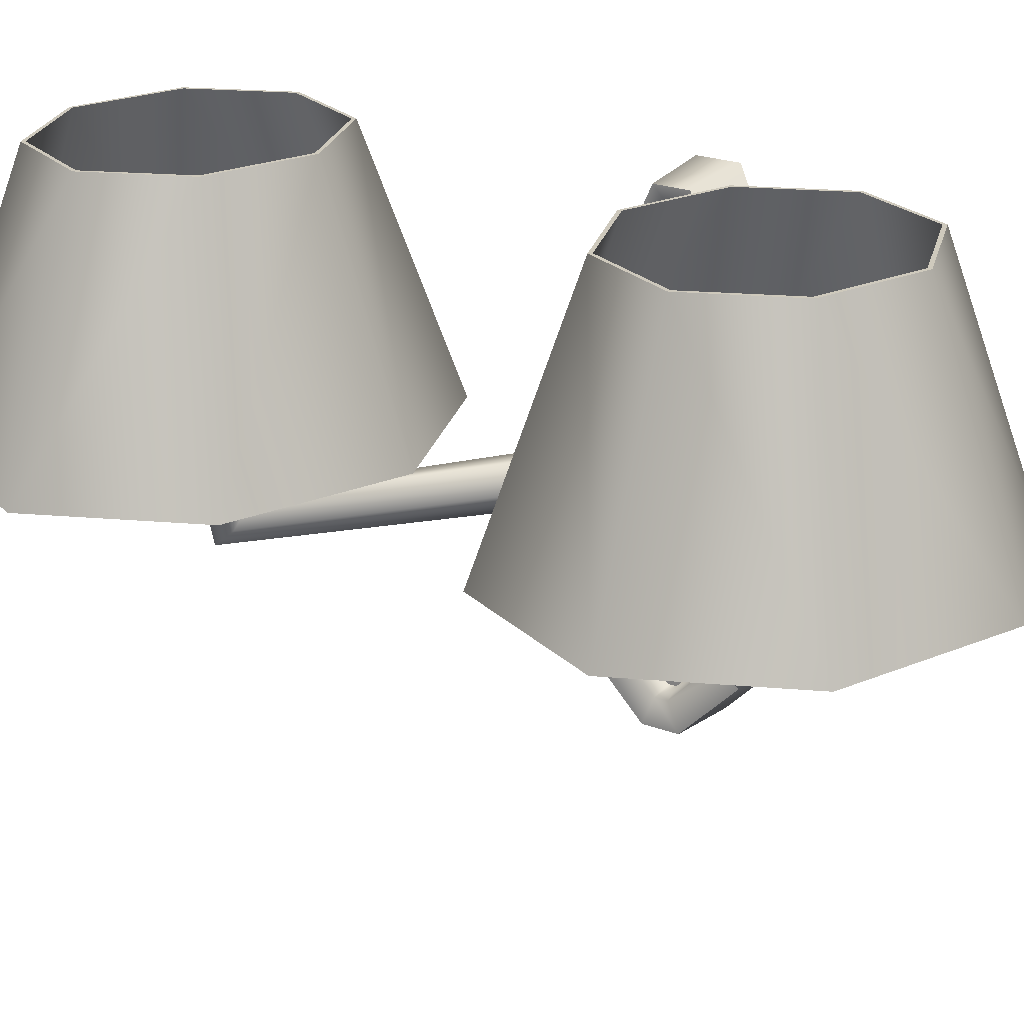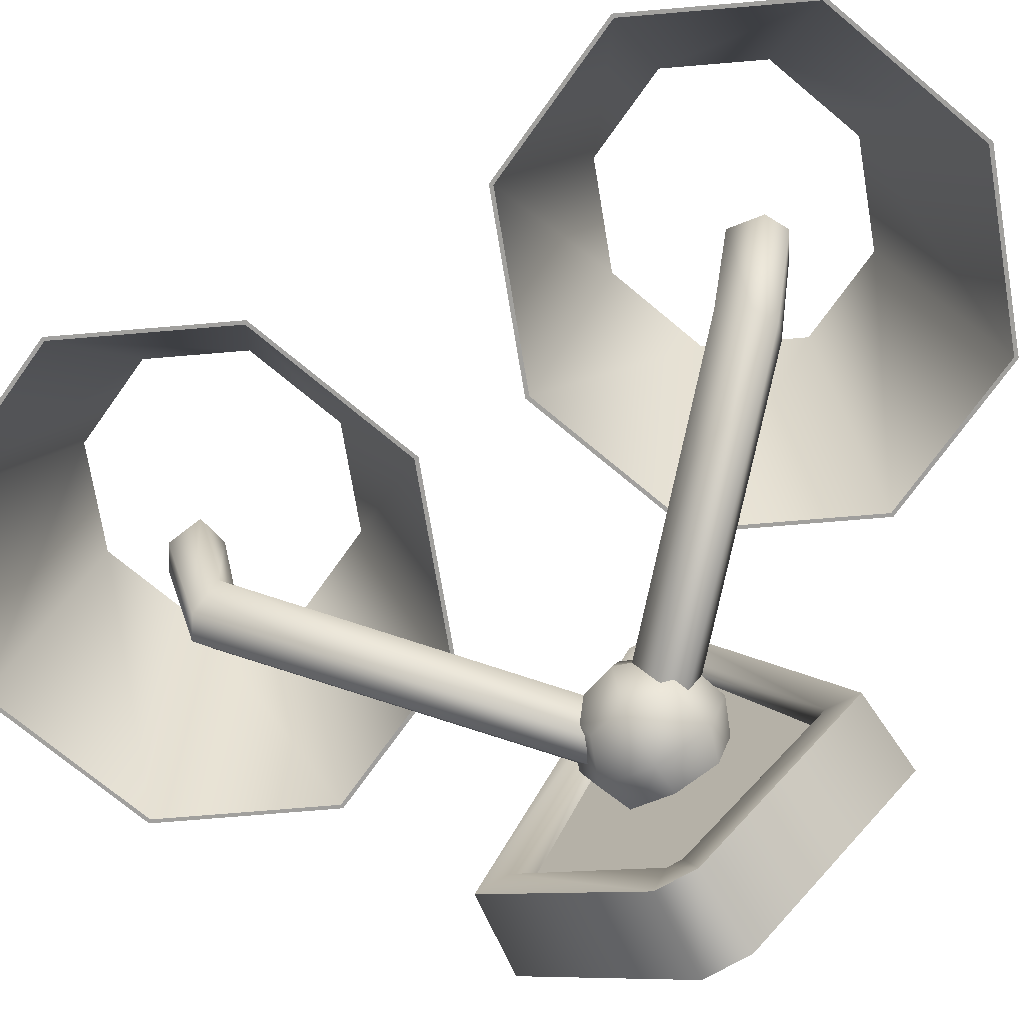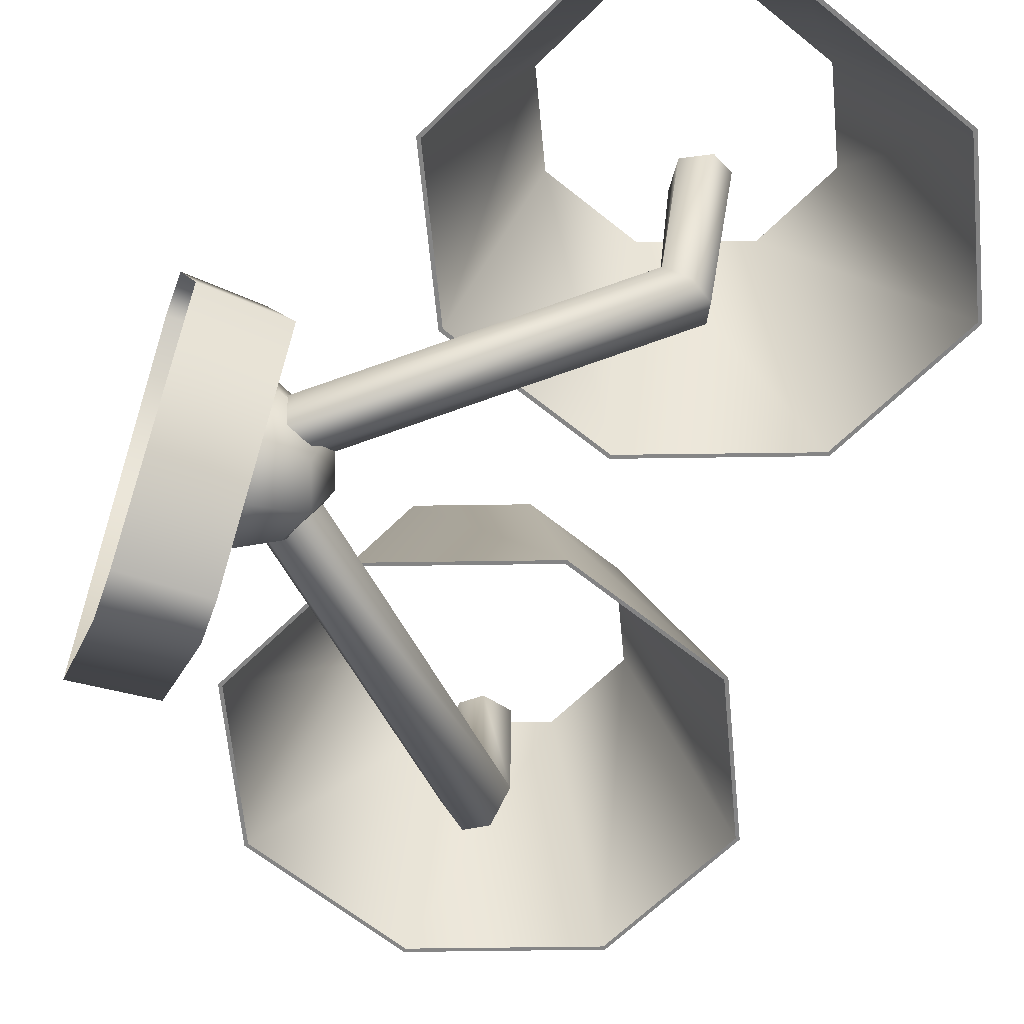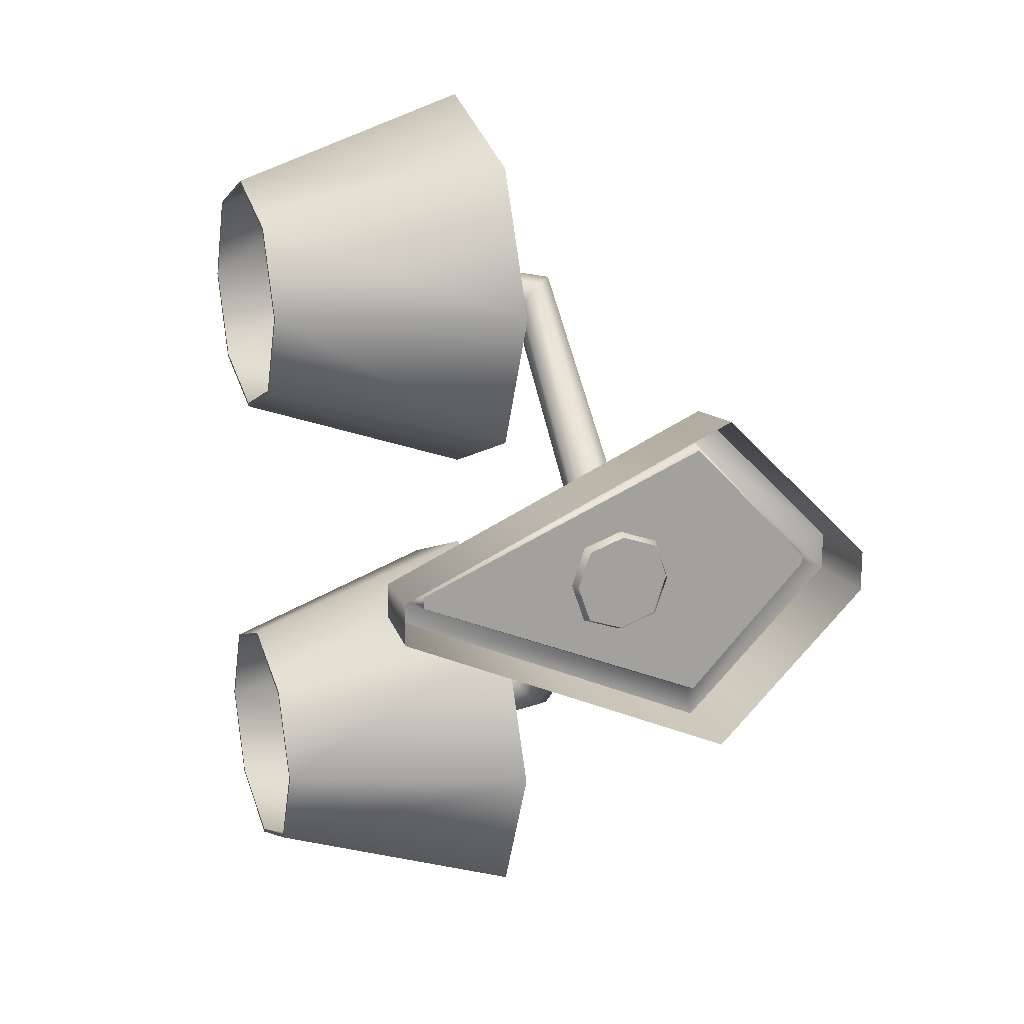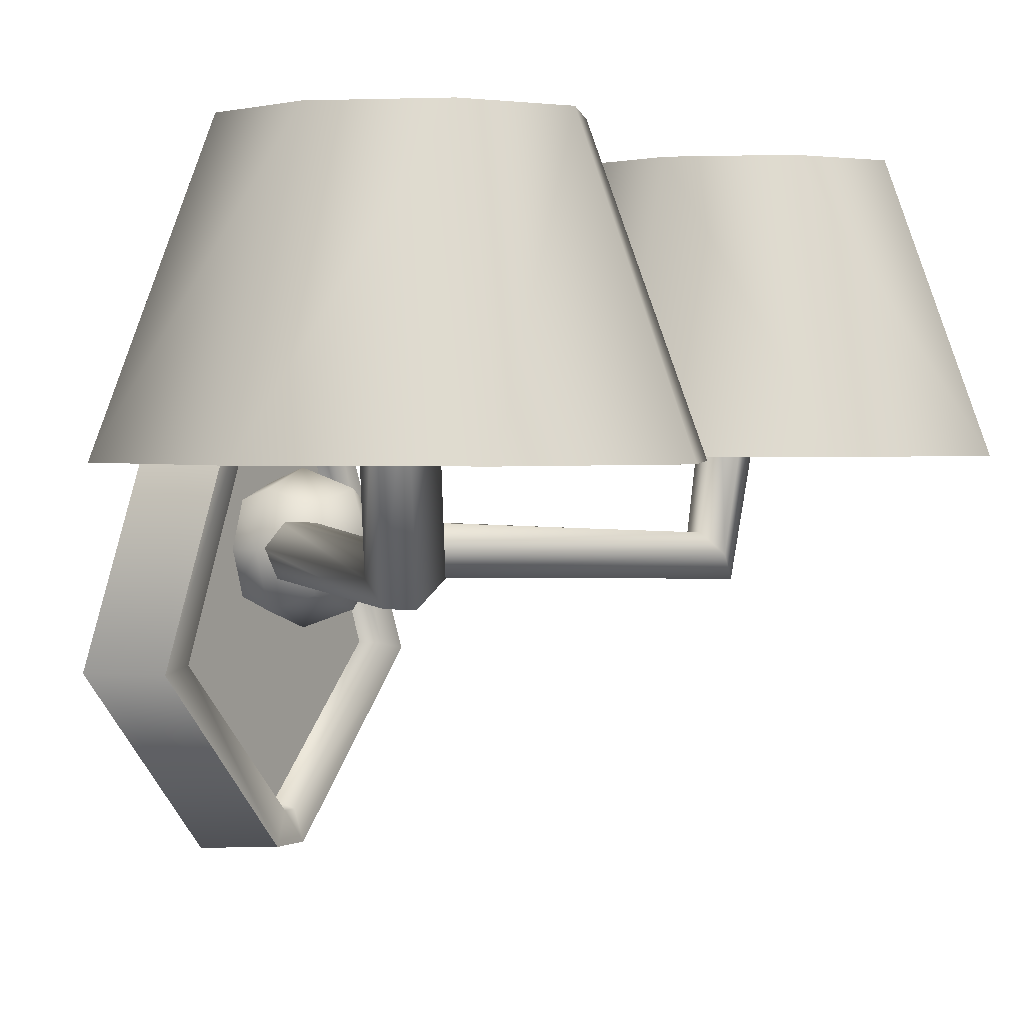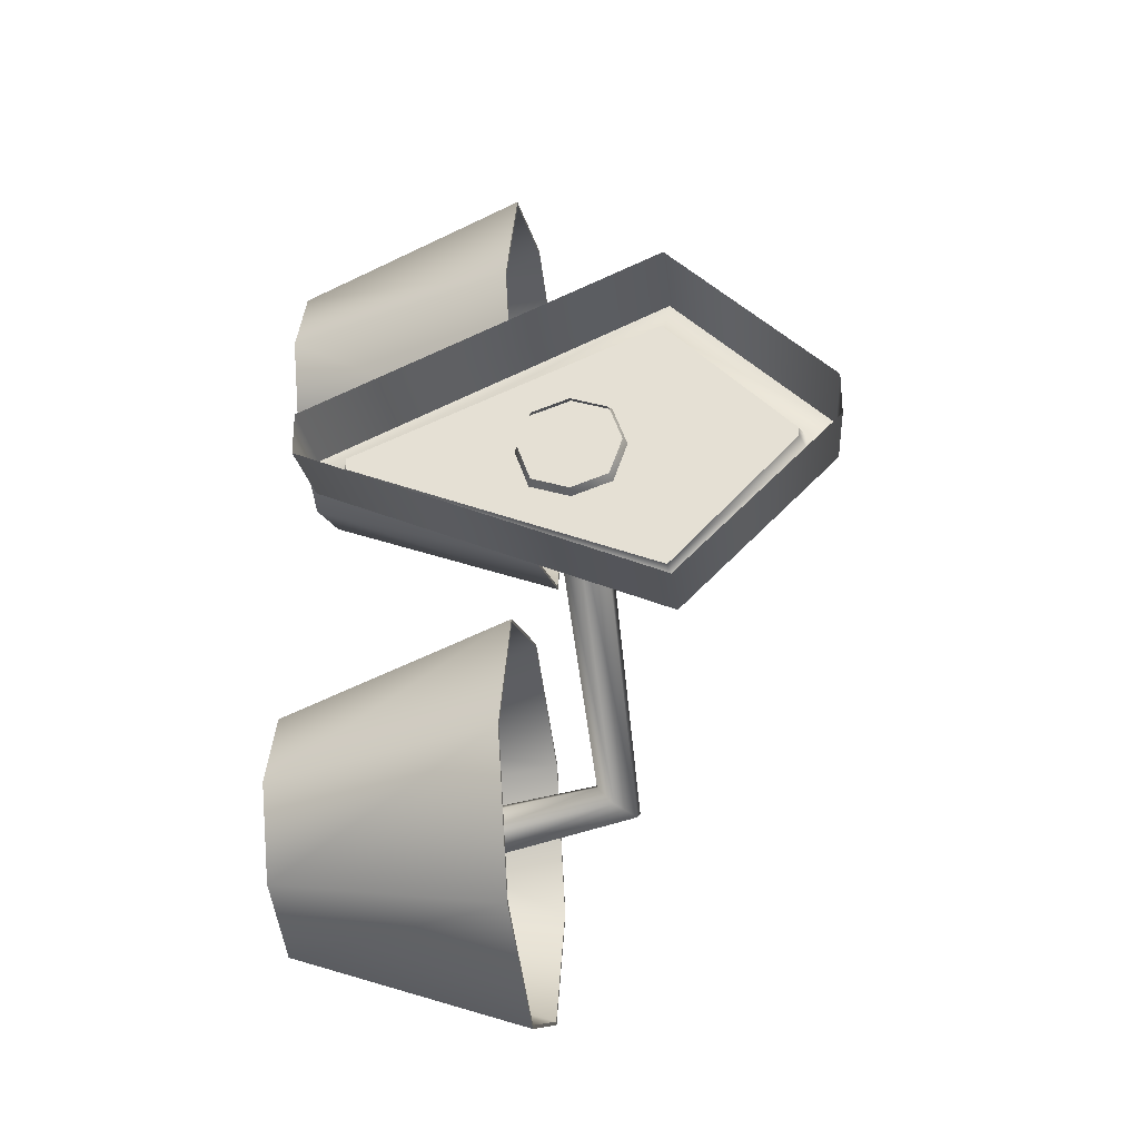
<metadata>
{"format":"obj","ext":"obj","renderer":"f3d","projection":"perspective","resolution":1024,"background":"white","views":[{"elev":22.5,"azim":123.4,"up":"+Y"},{"elev":-71.8,"azim":119.7,"up":"+Y"},{"elev":-61.6,"azim":-19.5,"up":"+Y"},{"elev":16.7,"azim":-109.8,"up":"+Z"},{"elev":1.8,"azim":30.9,"up":"+Y"},{"elev":-30.3,"azim":-82.5,"up":"+Z"}]}
</metadata>
<code>
g Wandlampe_gross.001
v 0.7283 0.3025 -0.4515
v 0.7077 -0.0125 -0.3973
v 0.6929 -0.05323 -0.4474
v 0.7213 0.2938 -0.5144
v 0.676 0.3008 -0.4383
v 0.6632 0.02194 -0.3976
v 0.6375 0.289 -0.5107
v 0.6174 -0.01215 -0.4588
v 0.6293 0.02062 -0.4185
v 0.6418 0.2897 -0.4577
v 0.6839 0.2859 -0.5362
v 0.656 -0.05131 -0.4707
v 0.1848 -0.04529 0.00242
v 0.1512 -0.04126 -0.02547
v 0.2134 0.004092 0.0339
v 0.184 0.04807 0.01323
v 0.1278 0.00743 -0.0339
v 0.1535 0.04886 -0.01223
v 0.7283 0.3025 0.4899
v 0.7213 0.2938 0.5527
v 0.6929 -0.05323 0.4857
v 0.7077 -0.0125 0.4357
v 0.676 0.3008 0.4767
v 0.6632 0.02194 0.4359
v 0.6375 0.289 0.5491
v 0.6418 0.2897 0.496
v 0.6293 0.02062 0.4569
v 0.6174 -0.01215 0.4971
v 0.6839 0.2859 0.5745
v 0.656 -0.05131 0.5091
v 0.1512 -0.04126 0.06381
v 0.1848 -0.04529 0.03592
v 0.2134 0.004092 0.00444
v 0.184 0.04807 0.02511
v 0.1535 0.04886 0.05057
v 0.1278 0.00743 0.07225
v 0.144 -0.1661 -0.2628
v 0.144 0.4177 -0.00989
v 0.1084 0.4074 -0.01118
v 0.1084 -0.1639 -0.2507
v 0.1453 0.4674 -0.03379
v 0.1453 -0.1769 -0.321
v 0.144 -0.4116 -0.01272
v 0.1453 -0.4663 -0.03535
v 0 -0.1792 -0.3331
v 0 0.4777 -0.04047
v 0.144 0.4177 0.009892
v 0.1084 0.4074 0.01118
v 0 0.4777 0.04047
v 0.1453 0.4674 0.03379
v 0.144 -0.1661 0.2628
v 0.1084 -0.1639 0.2507
v 0 -0.1792 0.3331
v 0.1453 -0.1769 0.321
v 0.144 -0.4116 0.01272
v 0.1084 -0.4003 0.008026
v 0 -0.4777 0.04004
v 0.1453 -0.4663 0.03535
v 0.1084 -0.4003 -0.008026
v 0 -0.4777 -0.04004
v 0.1084 -0.1639 -0.00895
v 0.1084 -0.1639 0.00895
v 0.1706 0.001781 -0.1252
v 0.1706 -0.09213 -0.09391
v 0.09069 -0.06778 -0.06956
v 0.09069 0.001781 -0.09391
v 0.09069 0.07134 -0.06956
v 0.1706 0.09569 -0.09391
v 0.2401 0.07134 -0.06956
v 0.2645 0.001781 -0.09391
v 0.2401 -0.06778 -0.06956
v 0.2958 0.001781 0
v 0.2645 -0.09213 -0
v 0.2645 0.09569 0
v 0.2401 0.07134 0.06956
v 0.2645 0.001781 0.09391
v 0.2401 -0.06778 0.06956
v 0.1706 0.001781 0.1252
v 0.1706 -0.09213 0.09391
v 0.1706 0.09569 0.09391
v 0.09069 0.07134 0.06956
v 0.09069 0.001781 0.09391
v 0.09069 -0.06778 0.06956
v 0.1706 -0.1234 -0
v 0.09069 -0.09213 -0
v 0.1706 0.127 0
v 0.09069 0.09569 0
v 0.6858 0.1465 -0.8615
v 0.6858 0.6058 -0.703
v 0.8719 0.6058 -0.634
v 0.9972 0.1465 -0.7462
v 0.9489 0.6058 -0.4676
v 1.126 0.1465 -0.4676
v 0.8719 0.6058 -0.3012
v 0.9972 0.1465 -0.1891
v 0.6858 0.6058 -0.2323
v 0.6858 0.1465 -0.07374
v 0.4997 0.6058 -0.3012
v 0.3743 0.1465 -0.1891
v 0.4226 0.6058 -0.4676
v 0.2453 0.1465 -0.4676
v 0.4997 0.6058 -0.634
v 0.3743 0.1465 -0.7462
v 0.6858 0.1466 -0.8544
v 0.9924 0.1465 -0.741
v 0.8671 0.6058 -0.6288
v 0.6858 0.6059 -0.6959
v 1.119 0.1464 -0.4676
v 0.9419 0.6057 -0.4676
v 0.9924 0.1465 -0.1943
v 0.8671 0.6058 -0.3065
v 0.6858 0.1466 -0.08085
v 0.6858 0.6059 -0.2394
v 0.3792 0.1465 -0.1943
v 0.5045 0.6058 -0.3065
v 0.2524 0.1464 -0.4676
v 0.4296 0.6057 -0.4676
v 0.3792 0.1465 -0.741
v 0.5045 0.6058 -0.6288
v 0.6858 0.1465 0.8999
v 0.9972 0.1465 0.7845
v 0.8719 0.6058 0.6724
v 0.6858 0.6058 0.7413
v 1.126 0.1465 0.506
v 0.9489 0.6058 0.506
v 0.9972 0.1465 0.2275
v 0.8719 0.6058 0.3396
v 0.6858 0.1465 0.1121
v 0.6858 0.6058 0.2706
v 0.3743 0.1465 0.2275
v 0.4997 0.6058 0.3396
v 0.2453 0.1465 0.506
v 0.4226 0.6058 0.506
v 0.3743 0.1465 0.7845
v 0.4997 0.6058 0.6724
v 0.6858 0.1466 0.8928
v 0.6858 0.6059 0.7342
v 0.8671 0.6058 0.6672
v 0.9924 0.1465 0.7794
v 0.9419 0.6057 0.506
v 1.119 0.1464 0.506
v 0.8671 0.6058 0.3448
v 0.9924 0.1465 0.2326
v 0.6858 0.6059 0.2777
v 0.6858 0.1466 0.1192
v 0.5045 0.6058 0.3448
v 0.3792 0.1465 0.2326
v 0.4296 0.6057 0.506
v 0.2524 0.1464 0.506
v 0.5045 0.6058 0.6672
v 0.3792 0.1465 0.7794
f 1 2 3 4
f 5 6 2 1
f 7 8 9 10
f 11 12 8 7
f 3 13 14 12
f 2 15 13 3
f 6 16 15 2
f 10 9 6 5
f 8 17 18 9
f 12 14 17 8
f 9 18 16 6
f 4 3 12 11
f 19 20 21 22
f 23 19 22 24
f 25 26 27 28
f 29 25 28 30
f 21 30 31 32
f 22 21 32 33
f 24 22 33 34
f 26 23 24 27
f 28 27 35 36
f 30 28 36 31
f 27 24 34 35
f 20 29 30 21
f 37 38 39 40
f 41 38 37 42
f 42 37 43 44
f 45 46 41 42
f 38 47 48 39
f 46 49 50 41
f 47 51 52 48
f 49 53 54 50
f 51 55 56 52
f 53 57 58 54
f 55 43 59 56
f 54 51 47 50
f 50 47 38 41
f 57 60 44 58
f 43 37 40 59
f 44 43 55 58
f 58 55 51 54
f 60 45 42 44
f 59 40 61
f 48 52 62
f 52 56 62
f 39 48 62 61
f 56 59 61 62
f 40 39 61
f 63 64 65 66
f 63 66 67 68
f 63 68 69 70
f 63 70 71 64
f 72 73 71 70
f 72 70 69 74
f 72 74 75 76
f 72 76 77 73
f 78 79 77 76
f 78 76 75 80
f 78 80 81 82
f 78 82 83 79
f 84 85 65 64
f 84 64 71 73
f 84 73 77 79
f 84 79 83 85
f 86 74 69 68
f 86 68 67 87
f 86 87 81 80
f 86 80 75 74
f 88 89 90 91
f 91 90 92 93
f 93 92 94 95
f 95 94 96 97
f 97 96 98 99
f 99 98 100 101
f 101 100 102 103
f 103 102 89 88
f 104 105 106 107
f 105 108 109 106
f 108 110 111 109
f 110 112 113 111
f 112 114 115 113
f 114 116 117 115
f 116 118 119 117
f 118 104 107 119
f 88 91 105 104
f 90 89 107 106
f 91 93 108 105
f 92 90 106 109
f 93 95 110 108
f 94 92 109 111
f 95 97 112 110
f 96 94 111 113
f 97 99 114 112
f 98 96 113 115
f 99 101 116 114
f 100 98 115 117
f 101 103 118 116
f 102 100 117 119
f 103 88 104 118
f 89 102 119 107
f 120 121 122 123
f 121 124 125 122
f 124 126 127 125
f 126 128 129 127
f 128 130 131 129
f 130 132 133 131
f 132 134 135 133
f 134 120 123 135
f 136 137 138 139
f 139 138 140 141
f 141 140 142 143
f 143 142 144 145
f 145 144 146 147
f 147 146 148 149
f 149 148 150 151
f 151 150 137 136
f 120 136 139 121
f 122 138 137 123
f 121 139 141 124
f 125 140 138 122
f 124 141 143 126
f 127 142 140 125
f 126 143 145 128
f 129 144 142 127
f 128 145 147 130
f 131 146 144 129
f 130 147 149 132
f 133 148 146 131
f 132 149 151 134
f 135 150 148 133
f 134 151 136 120
f 123 137 150 135

</code>
